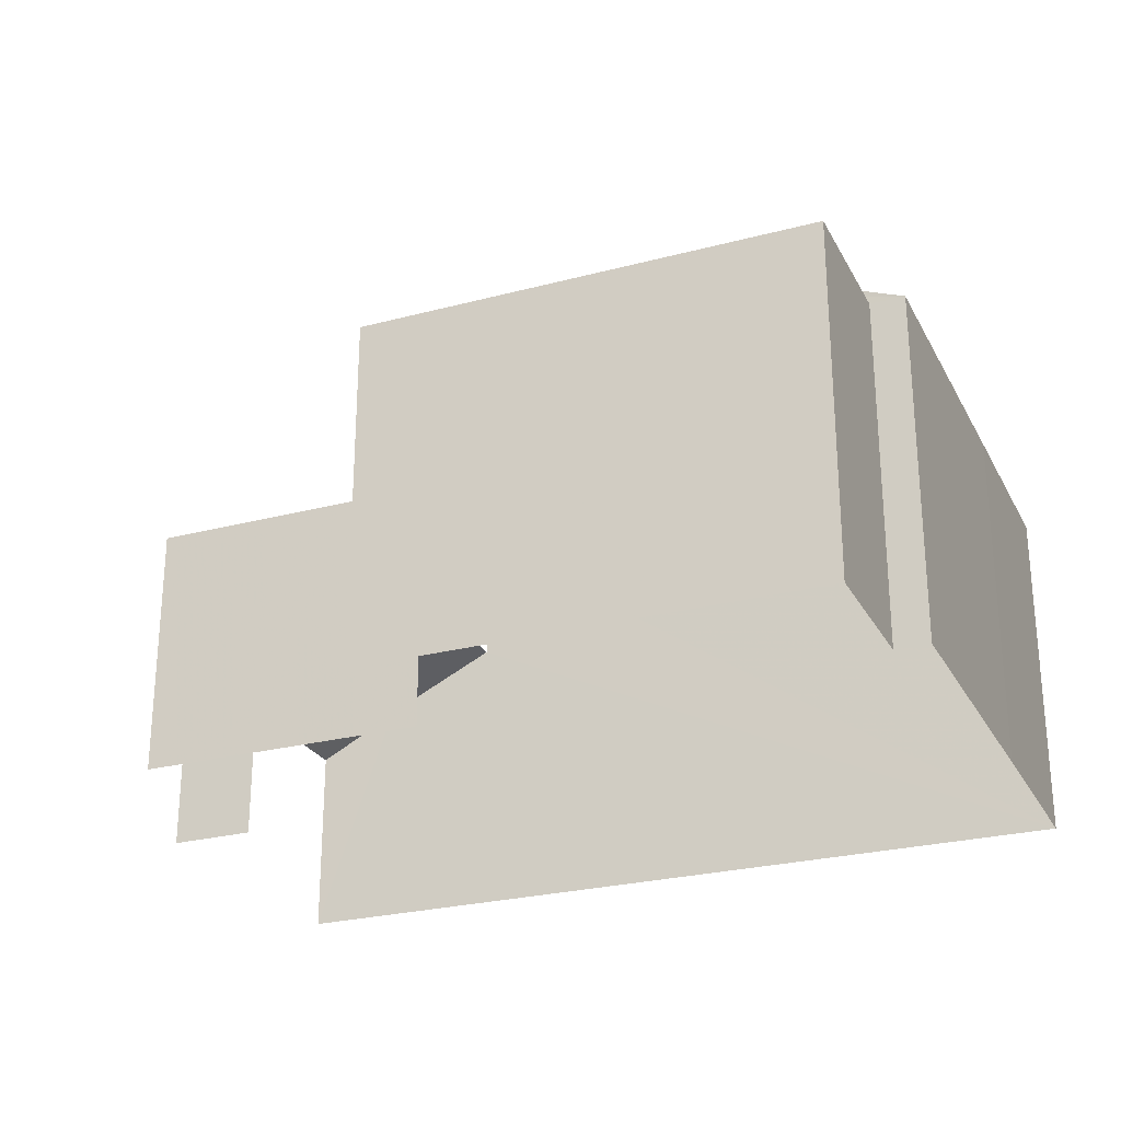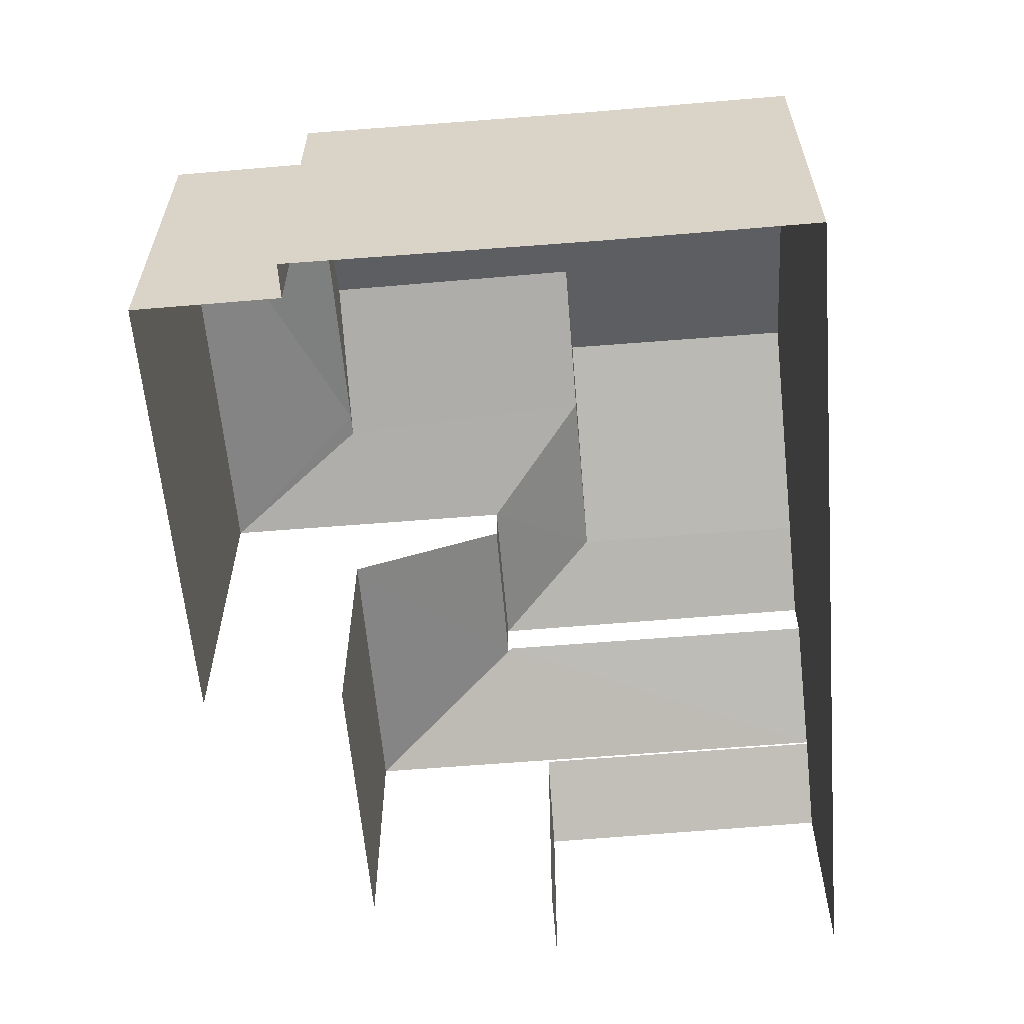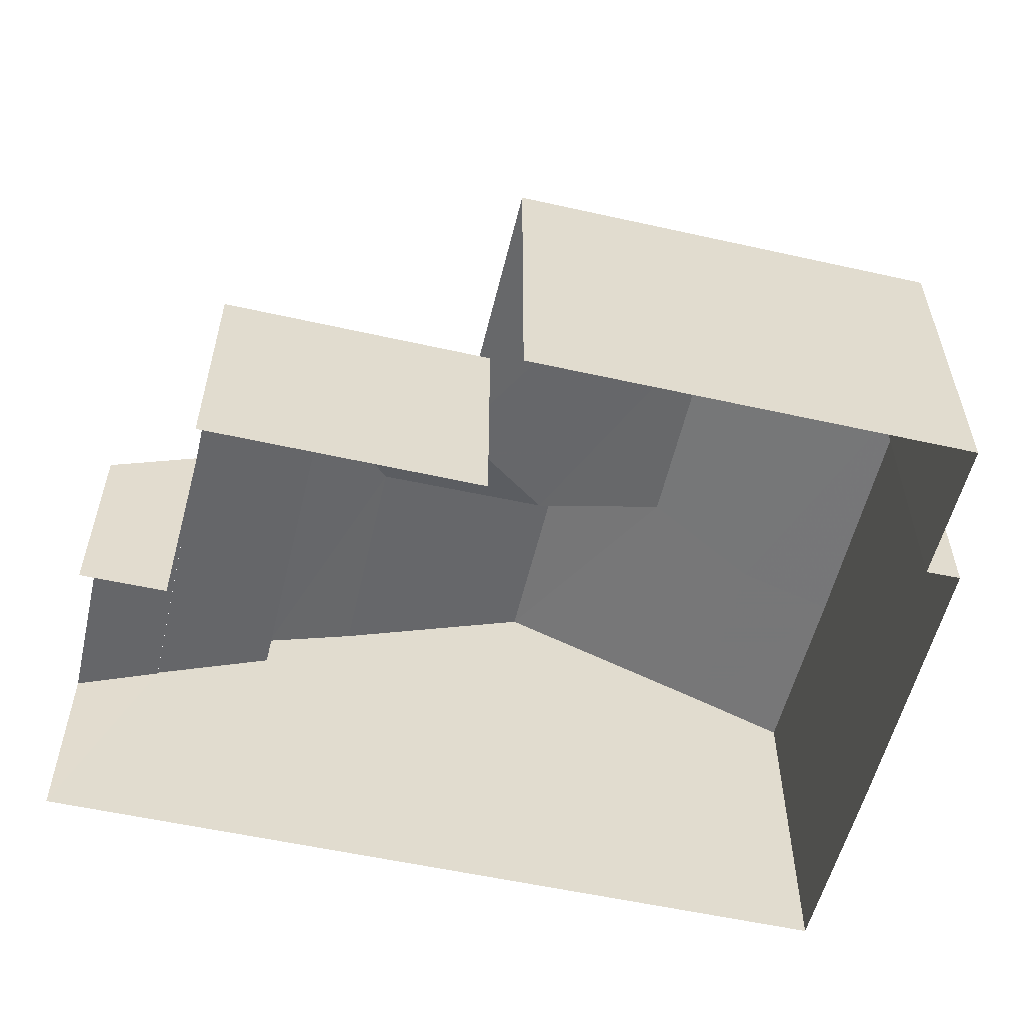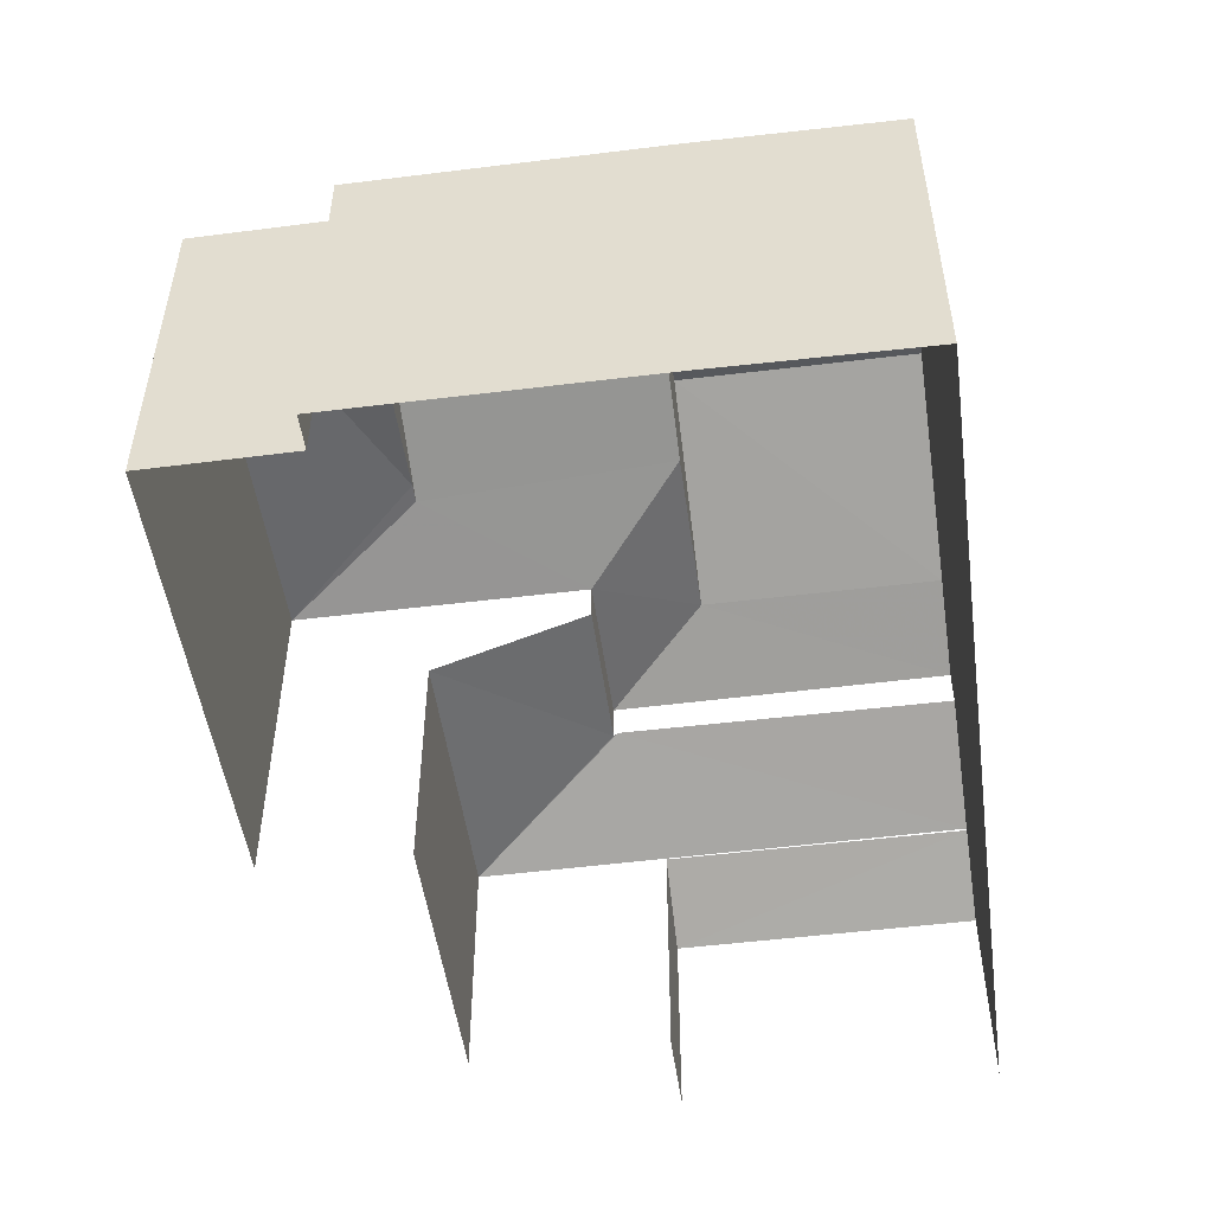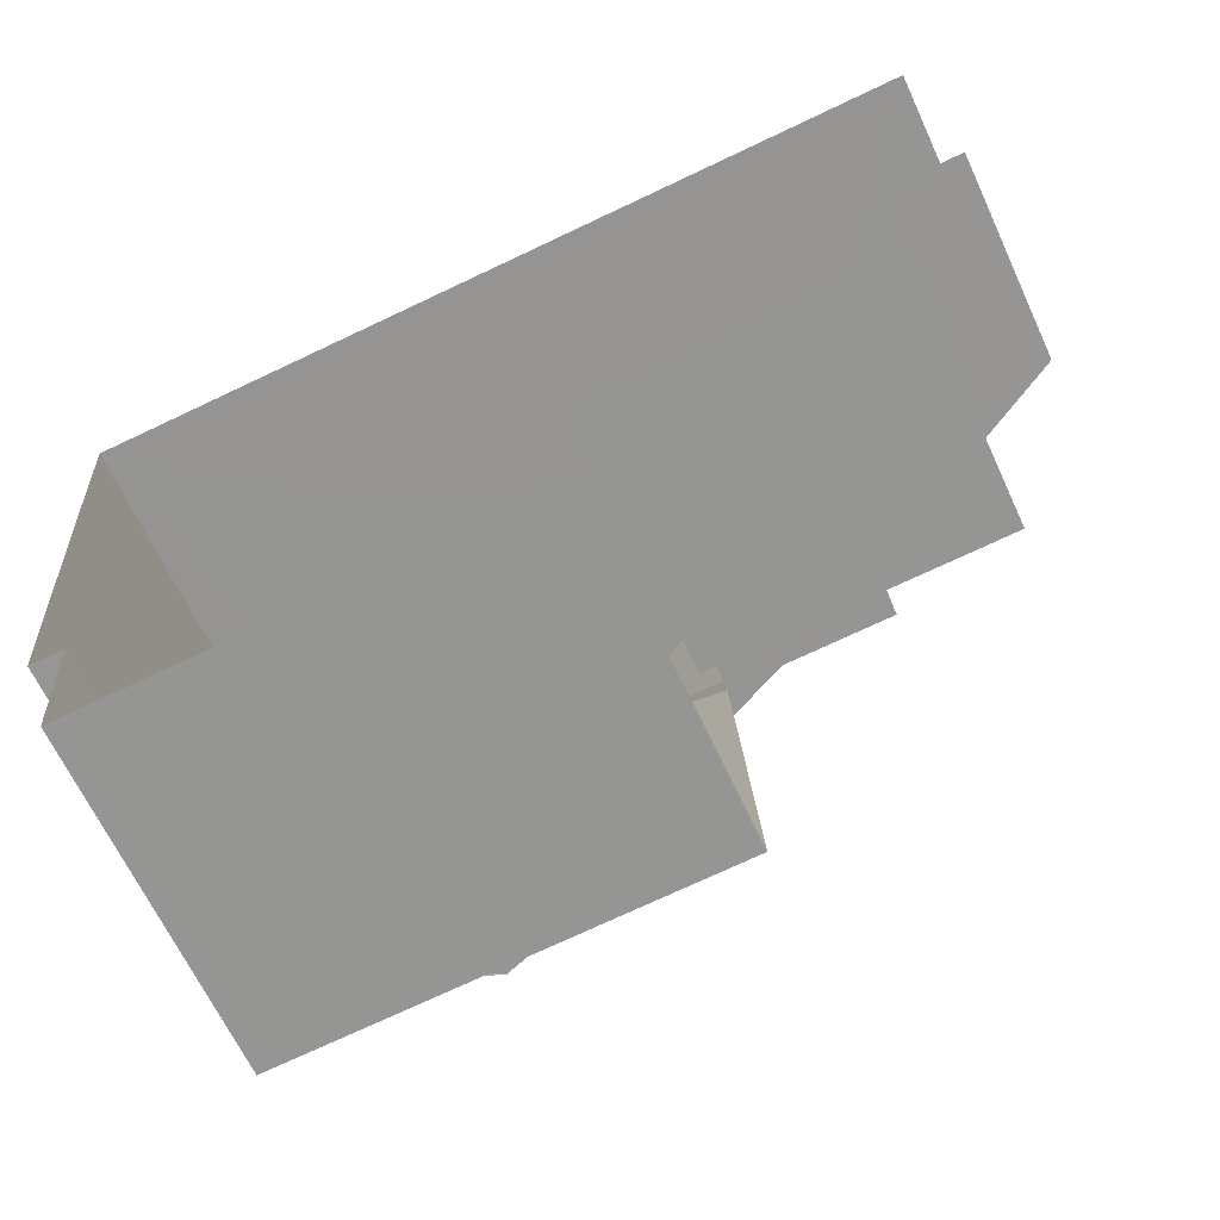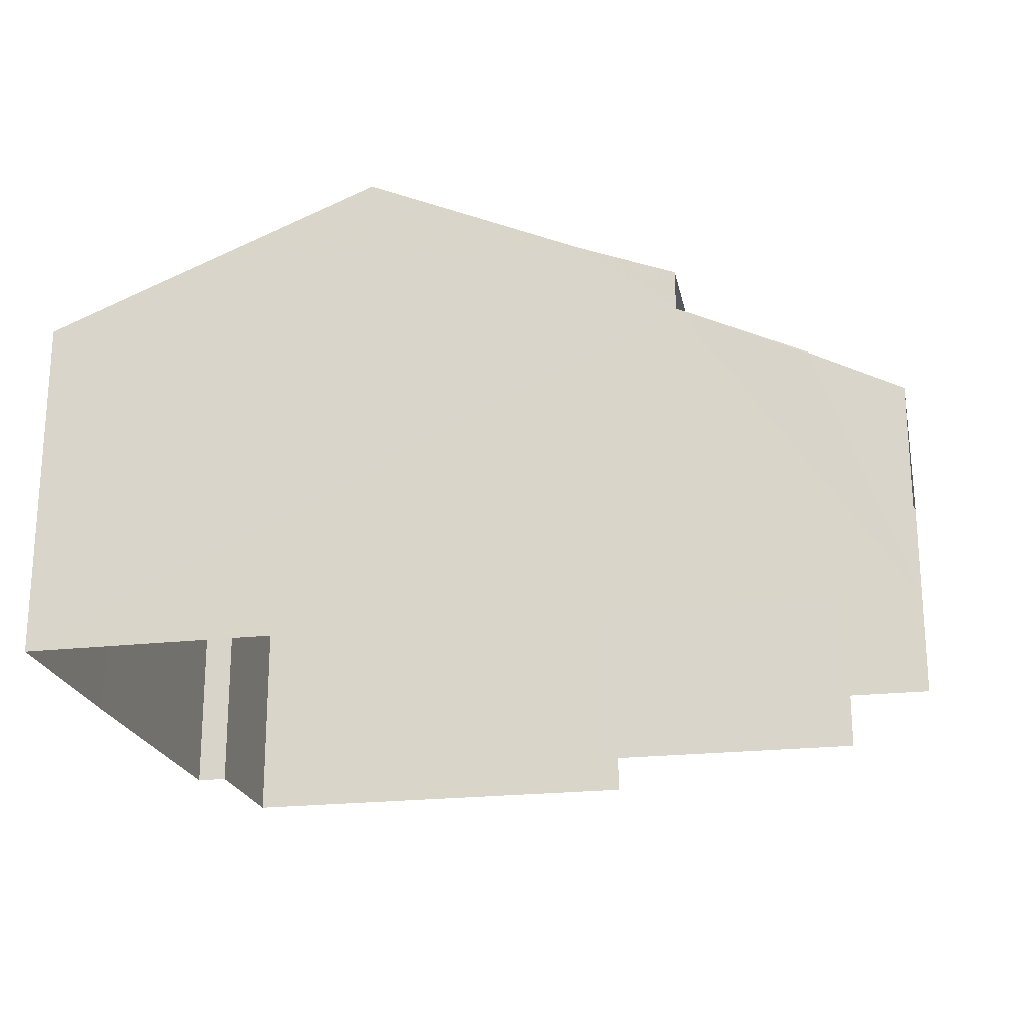
<metadata>
{"format":"obj","ext":"obj","renderer":"f3d","projection":"perspective","resolution":1024,"background":"white","views":[{"elev":-26.0,"azim":18.8,"up":"+Z"},{"elev":-59.9,"azim":90.9,"up":"+Z"},{"elev":-55.9,"azim":-17.1,"up":"+Z"},{"elev":-50.1,"azim":93.9,"up":"+Z"},{"elev":-65.3,"azim":-155.2,"up":"+Y"},{"elev":-21.7,"azim":-172.4,"up":"+Z"}]}
</metadata>
<code>
v -3.722e+05 -1.035e+05 33.86
v -3.722e+05 -1.035e+05 33.86
v -3.722e+05 -1.035e+05 33.86
v -3.721e+05 -1.035e+05 33.86
v -3.722e+05 -1.035e+05 33.86
v -3.722e+05 -1.035e+05 33.86
v -3.722e+05 -1.035e+05 33.86
v -3.721e+05 -1.035e+05 33.86
v -3.721e+05 -1.035e+05 33.86
v -3.721e+05 -1.035e+05 33.86
v -3.721e+05 -1.035e+05 33.86
v -3.721e+05 -1.035e+05 33.86
v -3.722e+05 -1.035e+05 40.58
v -3.722e+05 -1.035e+05 40.58
v -3.722e+05 -1.035e+05 41.32
v -3.722e+05 -1.035e+05 41.32
v -3.721e+05 -1.035e+05 41.13
v -3.721e+05 -1.035e+05 41.24
v -3.721e+05 -1.035e+05 40.58
v -3.721e+05 -1.035e+05 42.24
v -3.721e+05 -1.035e+05 40.58
v -3.721e+05 -1.035e+05 41.32
v -3.721e+05 -1.035e+05 40.58
v -3.721e+05 -1.035e+05 43.14
v -3.721e+05 -1.035e+05 42.24
v -3.721e+05 -1.035e+05 43.14
v -3.721e+05 -1.035e+05 41.32
v -3.722e+05 -1.035e+05 38.68
v -3.722e+05 -1.035e+05 39.82
v -3.722e+05 -1.035e+05 39.82
v -3.722e+05 -1.035e+05 38.68
v -3.722e+05 -1.035e+05 39.79
v -3.722e+05 -1.035e+05 38.68
v -3.722e+05 -1.035e+05 39.79
v -3.721e+05 -1.035e+05 40.58
v -3.721e+05 -1.035e+05 40.58
v -3.722e+05 -1.035e+05 40.58
v -3.721e+05 -1.035e+05 41.24
v -3.721e+05 -1.035e+05 41.32
v -3.722e+05 -1.035e+05 40.58
v -3.721e+05 -1.035e+05 40.58
v -3.722e+05 -1.035e+05 38.65
v -3.722e+05 -1.035e+05 37.78
v -3.722e+05 -1.035e+05 37.78
v -3.722e+05 -1.035e+05 38.65
f 1 2 3
f 2 4 3
f 5 3 6
f 7 6 8
f 7 8 9
f 10 11 12
f 6 4 11
f 8 11 10
f 3 4 6
f 8 6 11
f 3 5 45
f 5 31 45
f 45 28 42
f 45 31 28
f 6 7 33
f 7 37 33
f 33 40 34
f 33 37 40
f 44 2 1
f 44 43 2
f 29 13 30
f 32 14 29
f 29 14 13
f 13 14 15
f 16 13 15
f 17 18 19
f 20 21 22
f 21 23 22
f 24 25 26
f 25 20 22
f 26 25 27
f 25 22 27
f 28 29 30
f 28 31 29
f 32 33 34
f 29 31 32
f 32 31 33
f 35 36 27
f 22 35 27
f 18 37 19
f 18 38 37
f 24 16 15
f 24 26 16
f 38 39 40
f 40 37 38
f 20 25 39
f 38 20 39
f 15 14 40
f 39 15 40
f 17 19 41
f 42 43 44
f 45 42 44
f 43 42 2
f 16 26 27
f 13 16 30
f 42 28 30
f 30 4 2
f 27 36 4
f 30 2 42
f 16 27 4
f 30 16 4
f 19 7 9
f 19 37 7
f 3 44 1
f 3 45 44
f 39 24 15
f 39 25 24
f 21 10 12
f 23 21 12
f 38 18 20
f 8 10 41
f 18 17 20
f 17 21 20
f 10 21 41
f 41 21 17
f 8 19 9
f 8 41 19
f 11 4 36
f 35 11 36
f 6 31 5
f 6 33 31
f 14 34 40
f 14 32 34
f 12 35 23
f 23 35 22
f 11 35 12

</code>
